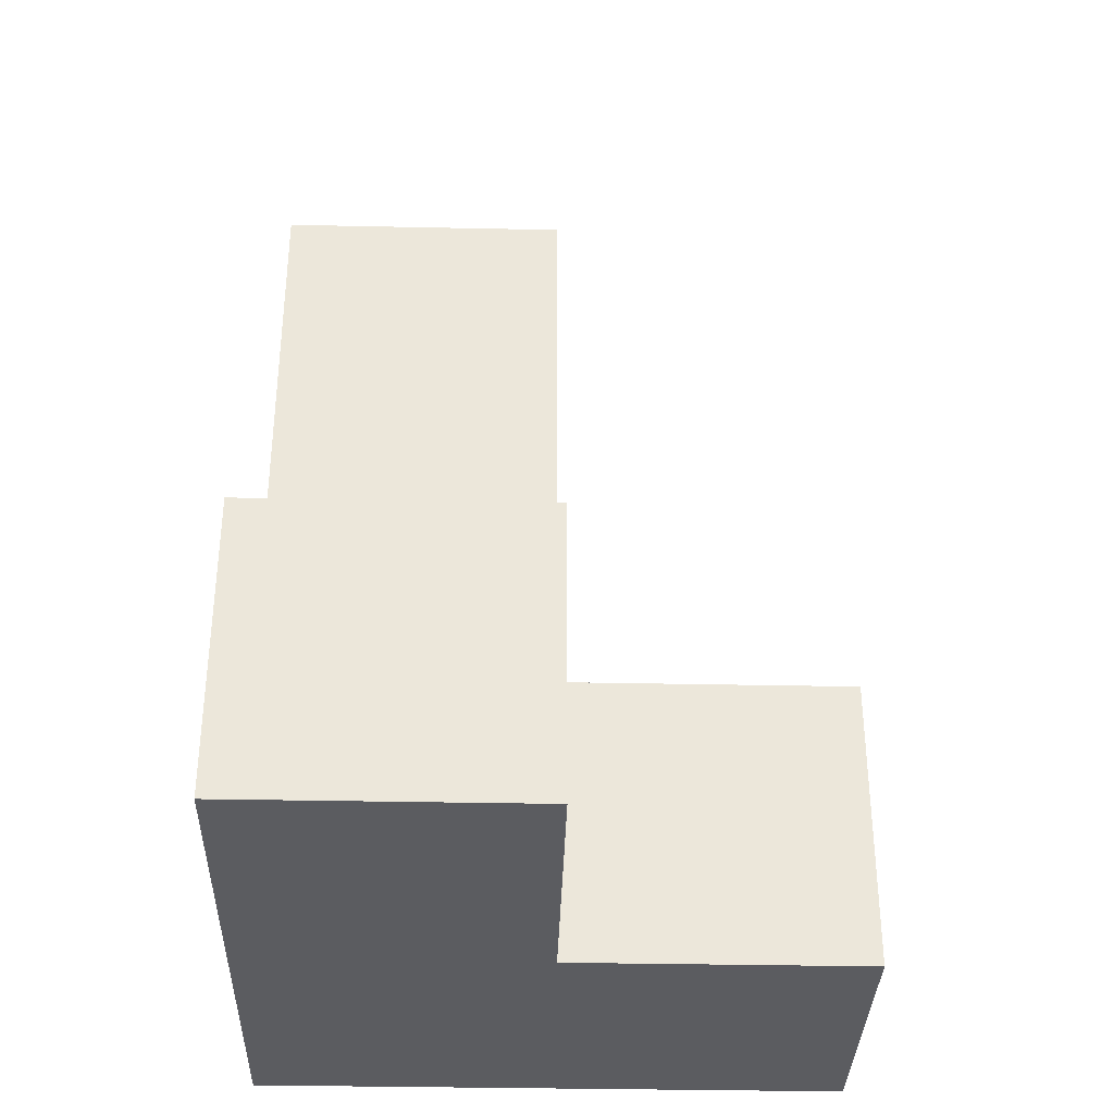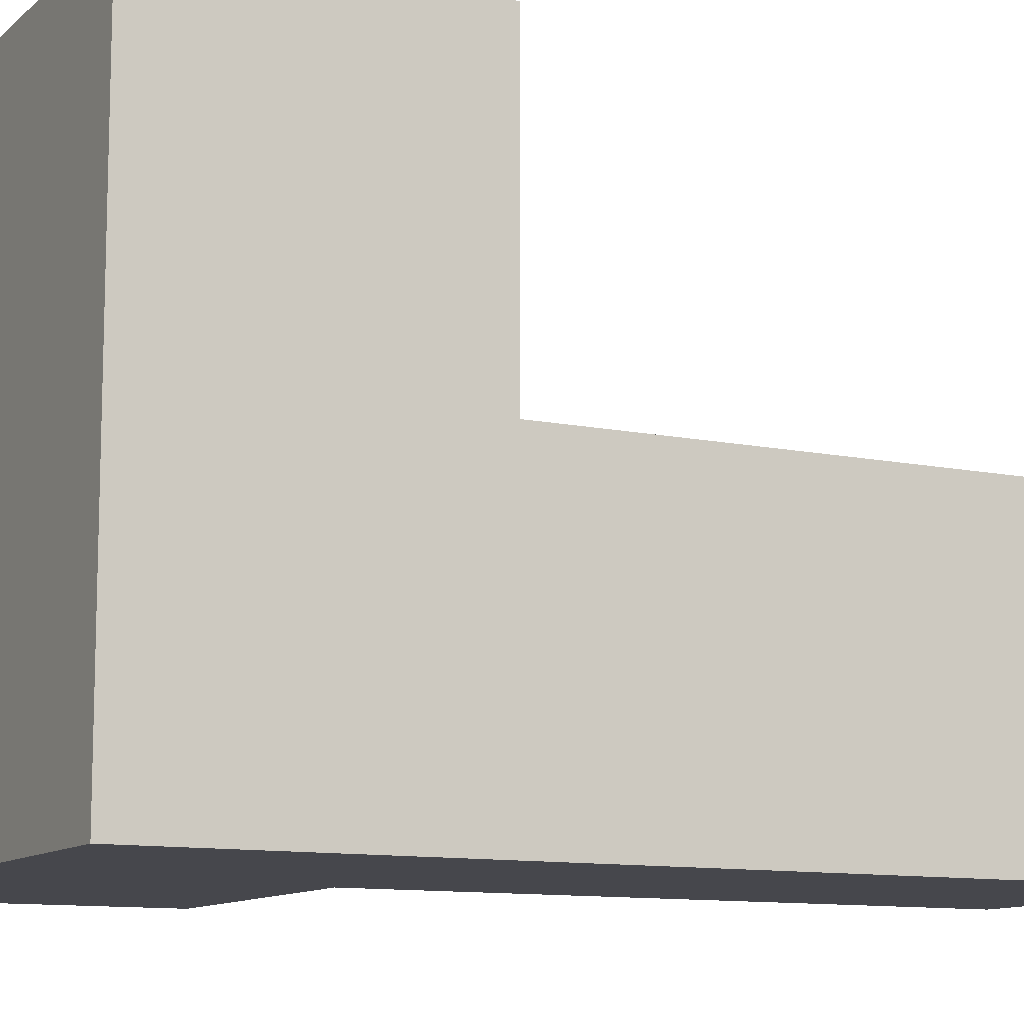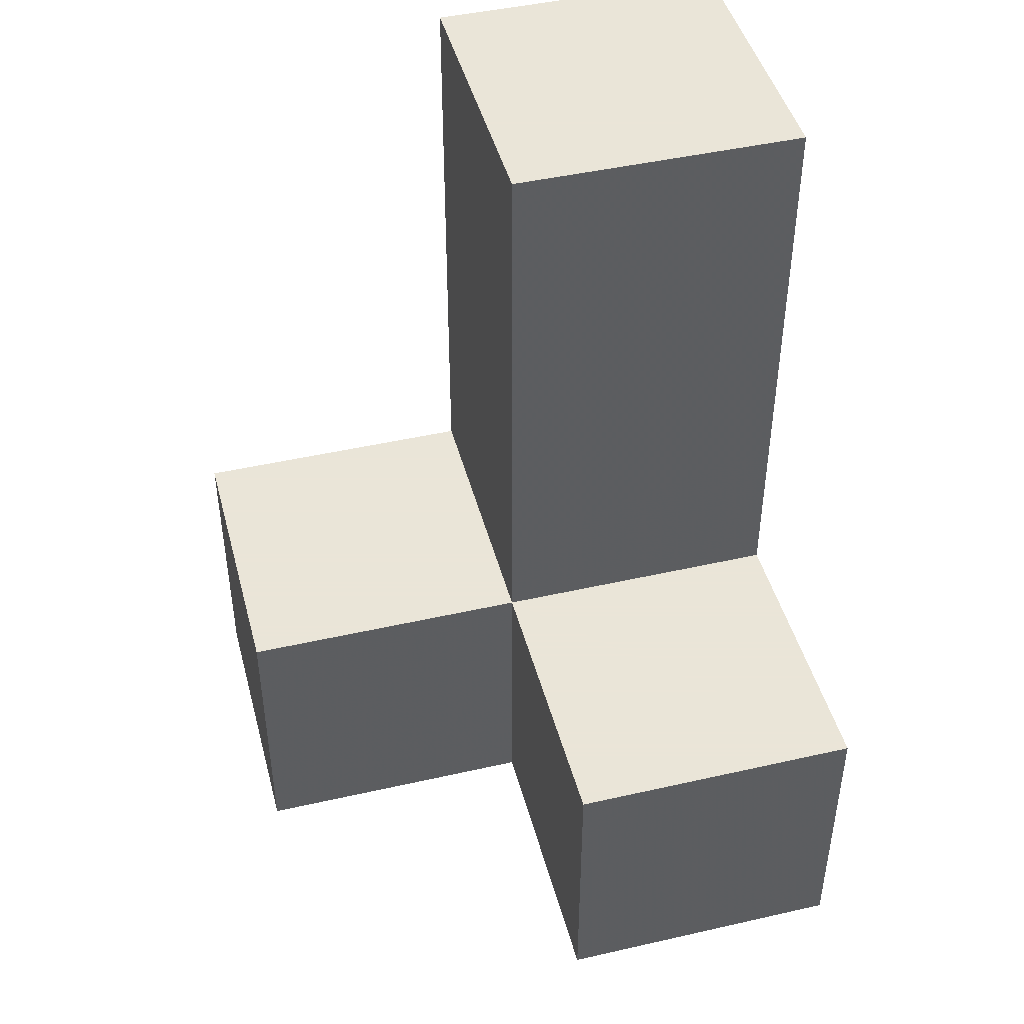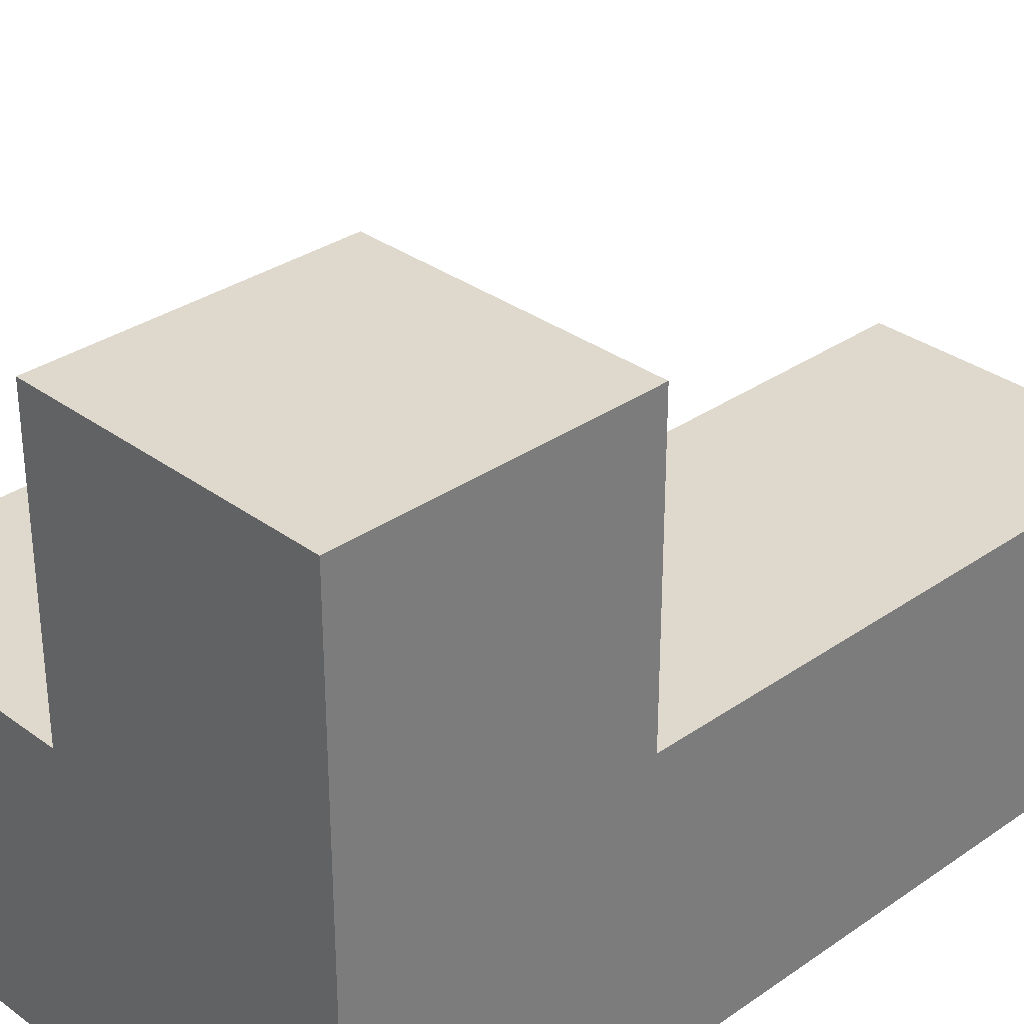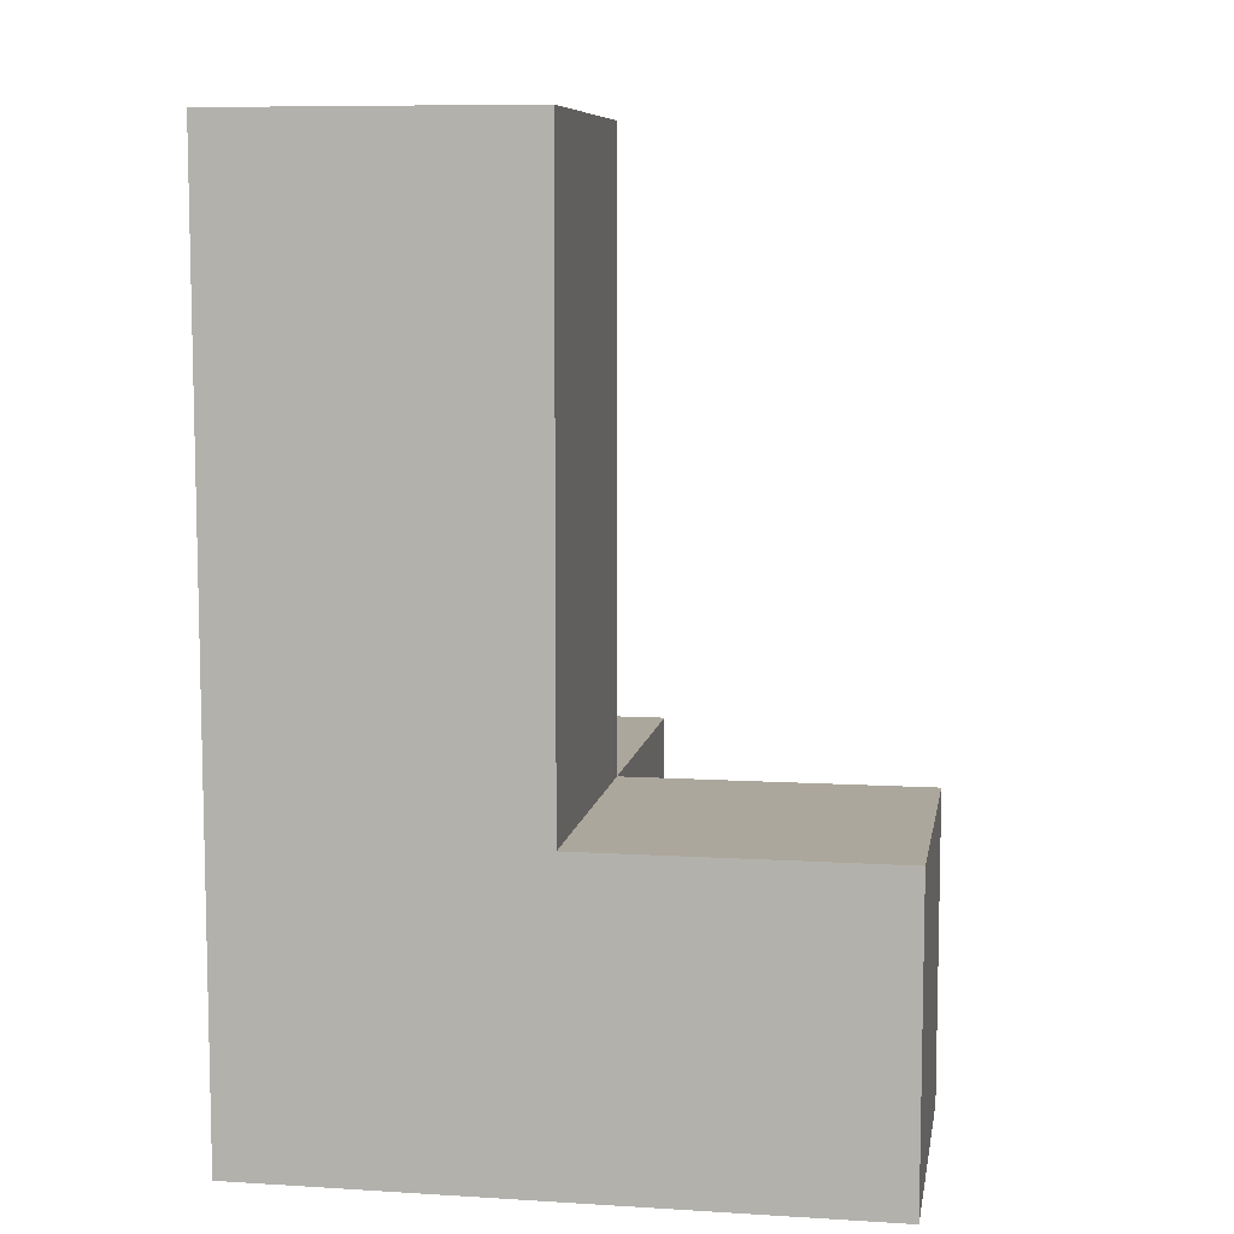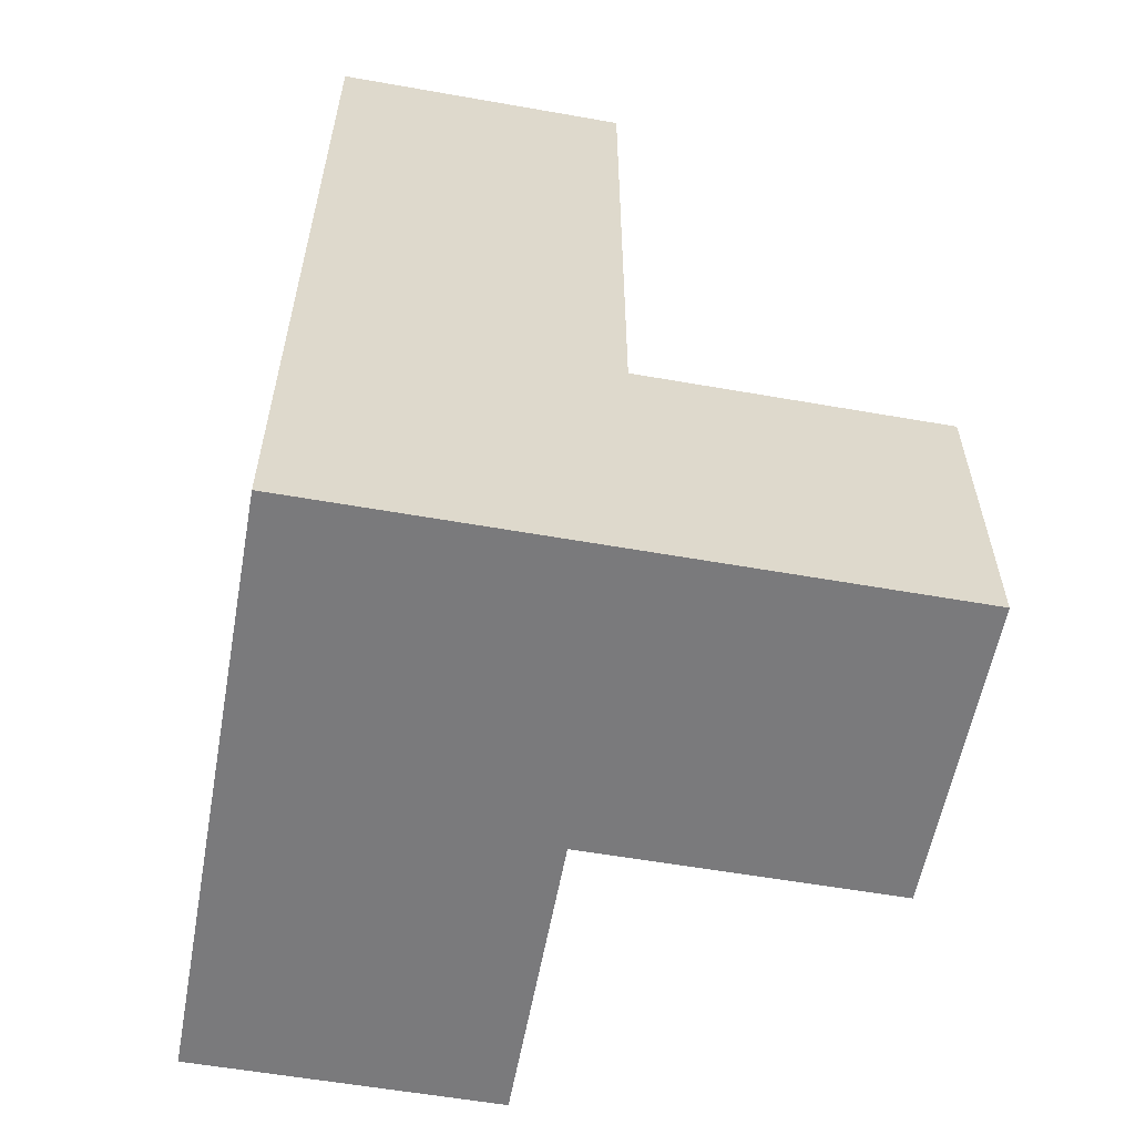
<metadata>
{"format":"obj","ext":"obj","renderer":"f3d","projection":"perspective","resolution":1024,"background":"white","views":[{"elev":-34.7,"azim":88.4,"up":"+Z"},{"elev":-10.9,"azim":-117.5,"up":"+Y"},{"elev":45.5,"azim":165.3,"up":"+Z"},{"elev":32.0,"azim":-134.2,"up":"+Y"},{"elev":8.4,"azim":9.5,"up":"+Z"},{"elev":-58.2,"azim":-10.3,"up":"+Z"}]}
</metadata>
<code>
v 0.0075 0.9975 0.01167
v 1.988 0.9975 0.01167
v 0.0075 0.9975 2.982
v 0.0075 0.0075 1.002
v 0.0075 1.988 1.002
v 0.9975 0.0075 1.002
v 0.9975 0.9975 0.01167
v 0.9975 0.9975 2.982
v 1.988 0.0075 1.002
v 0.0075 0.9975 1.992
v 0.9975 1.988 1.002
v 0.0075 0.0075 2.982
v 0.0075 1.988 0.01167
v 0.0075 0.0075 0.01167
v 0.9975 0.9975 1.992
v 0.9975 0.0075 0.01167
v 0.9975 0.0075 2.982
v 1.988 0.0075 0.01167
v 0.0075 0.9975 1.002
v 1.988 0.9975 1.002
v 0.9975 1.988 0.01167
v 0.0075 0.0075 1.992
v 0.9975 0.0075 1.992
v 0.9975 0.9975 1.002
f 12 17 3
f 8 3 17
f 22 23 12
f 17 12 23
f 15 10 8
f 3 8 10
f 10 22 3
f 12 3 22
f 23 15 17
f 8 17 15
f 4 6 22
f 23 22 6
f 24 19 15
f 10 15 19
f 19 4 10
f 22 10 4
f 6 24 23
f 15 23 24
f 16 14 7
f 1 7 14
f 14 16 4
f 6 4 16
f 1 14 19
f 4 19 14
f 18 16 2
f 7 2 16
f 6 9 24
f 20 24 9
f 16 18 6
f 9 6 18
f 2 7 20
f 24 20 7
f 18 2 9
f 20 9 2
f 7 1 21
f 13 21 1
f 19 24 5
f 11 5 24
f 21 13 11
f 5 11 13
f 13 1 5
f 19 5 1
f 7 21 24
f 11 24 21

</code>
